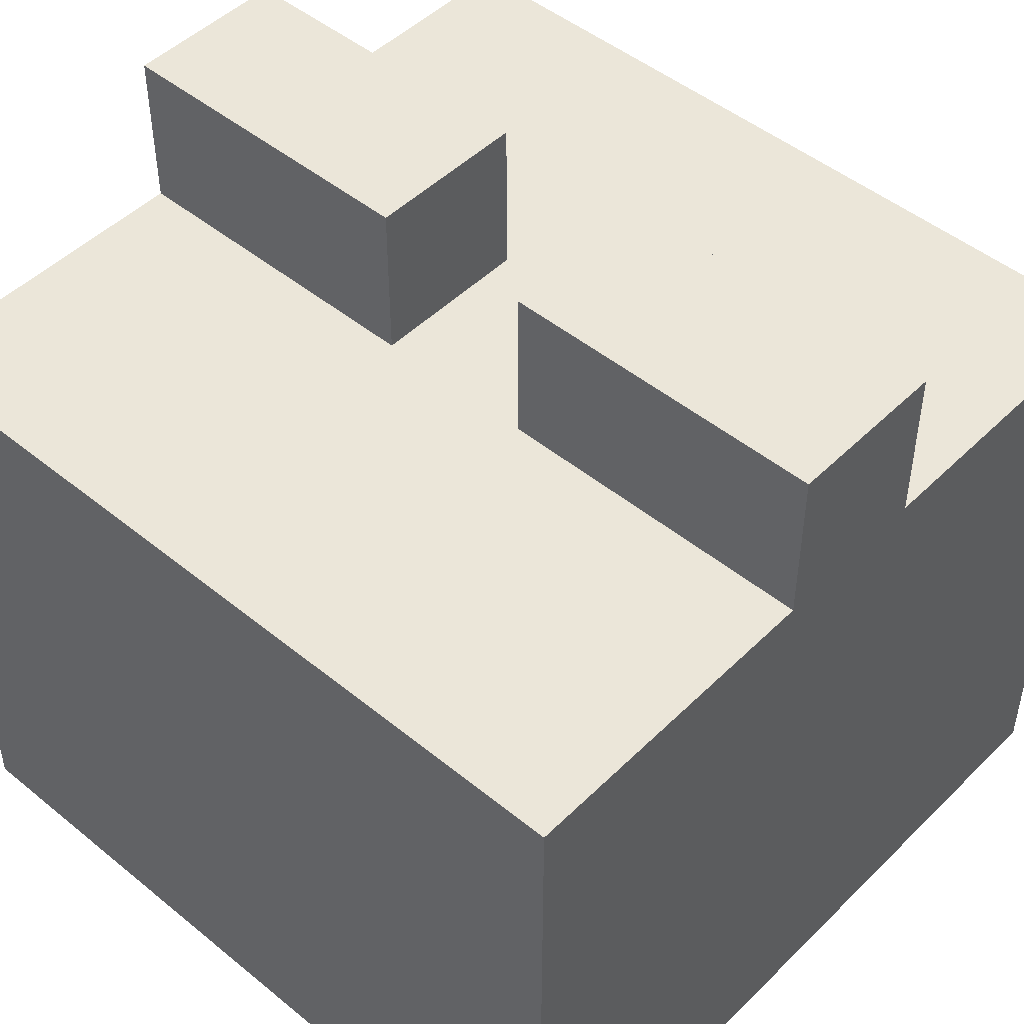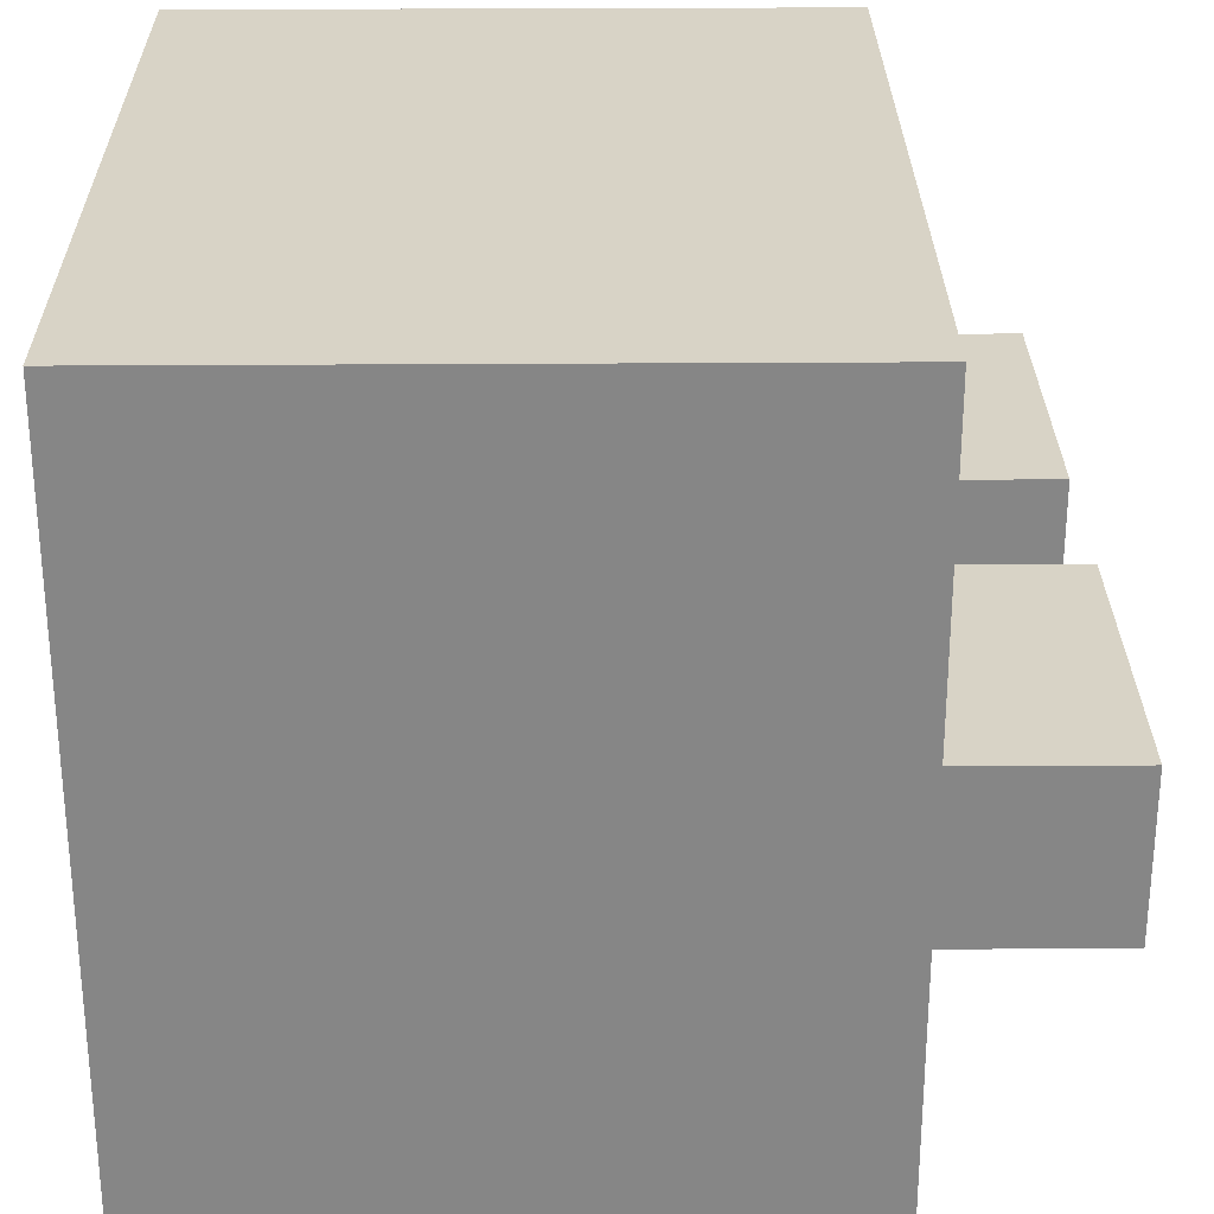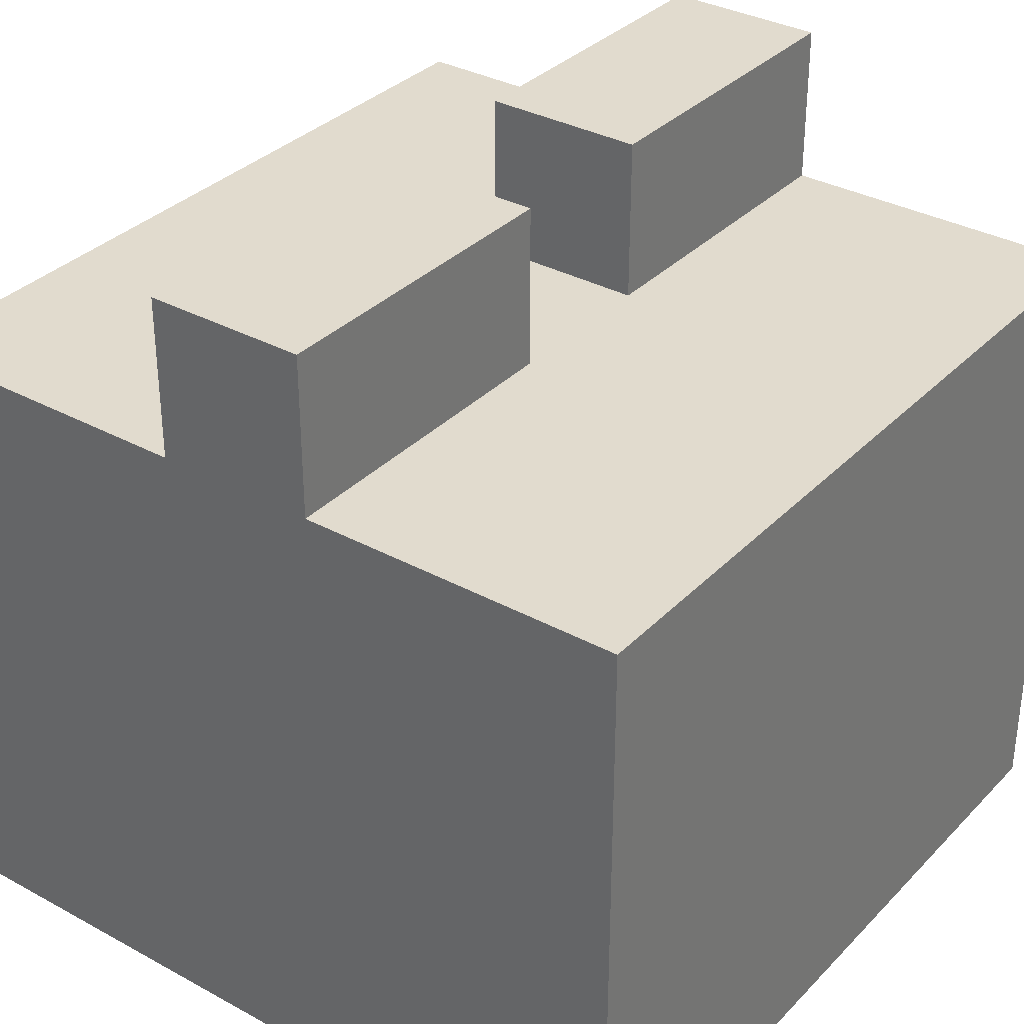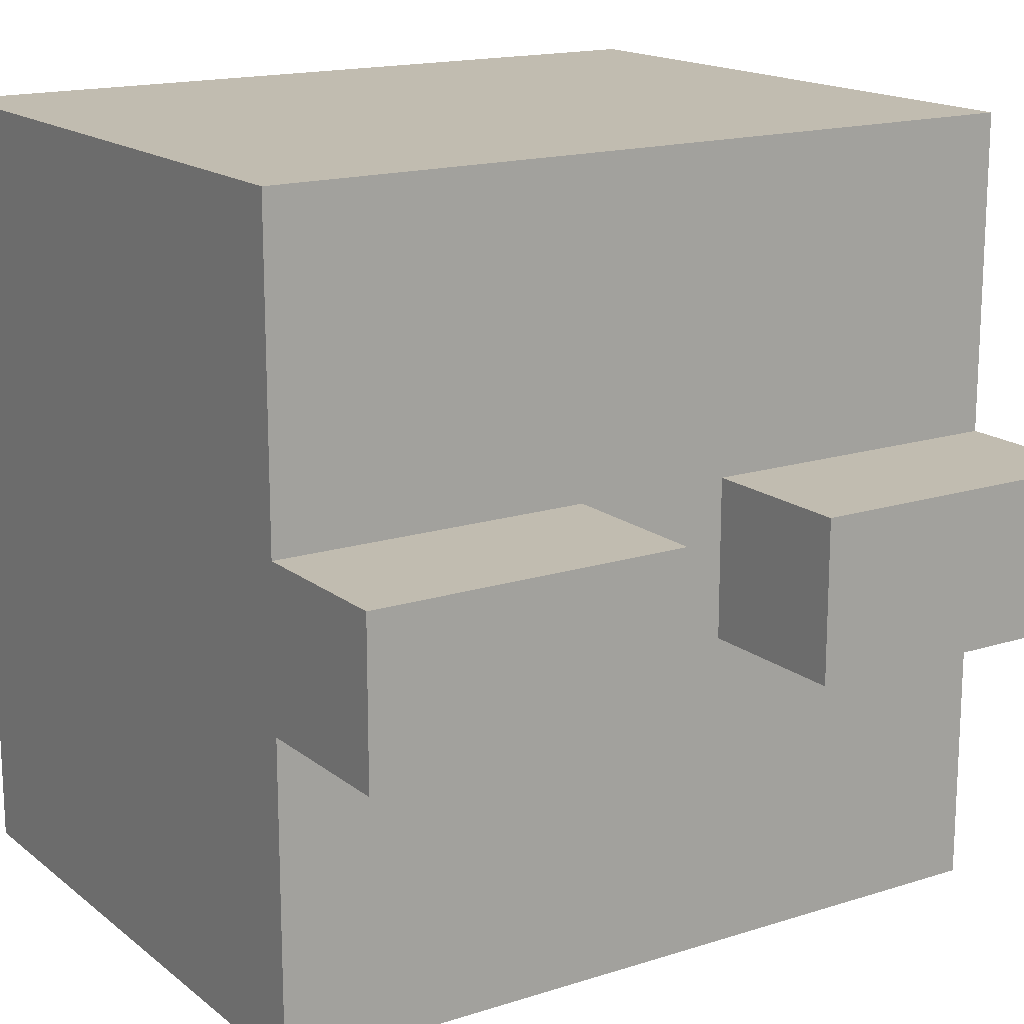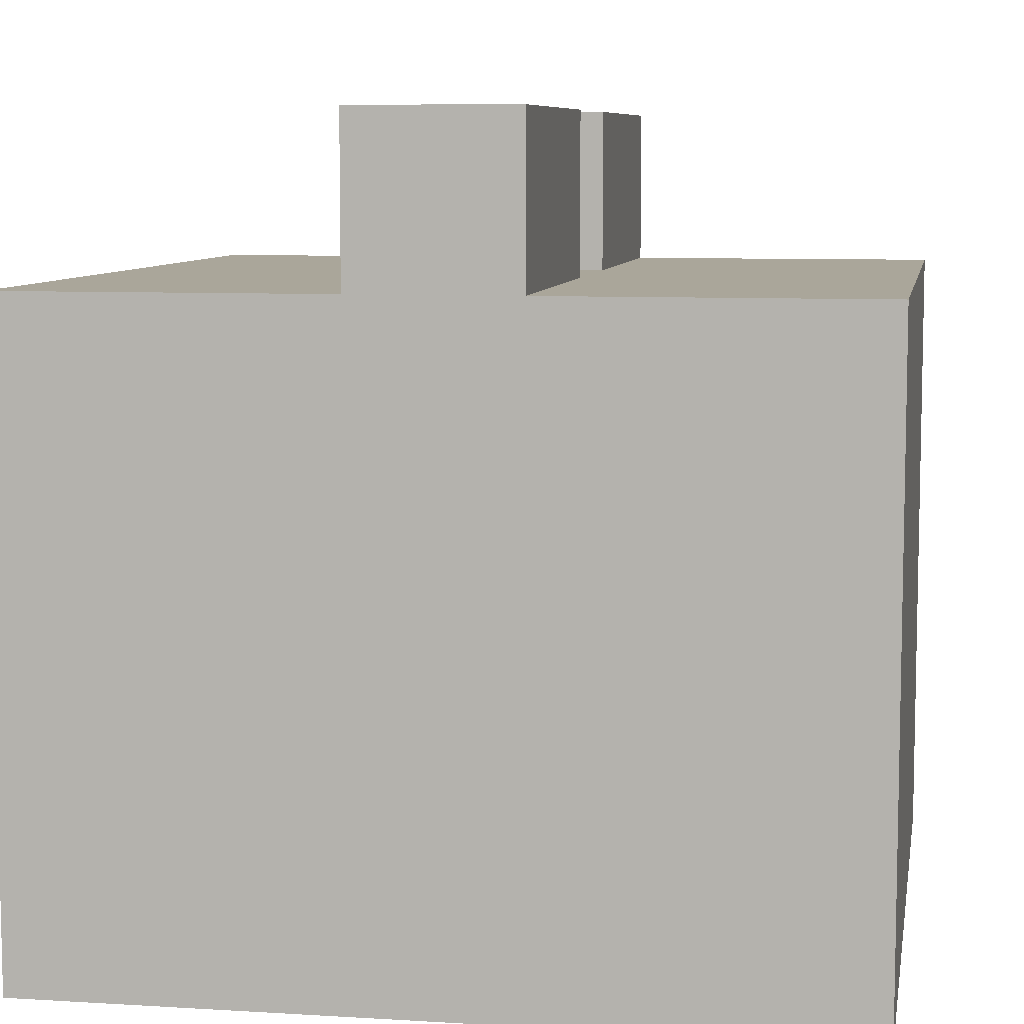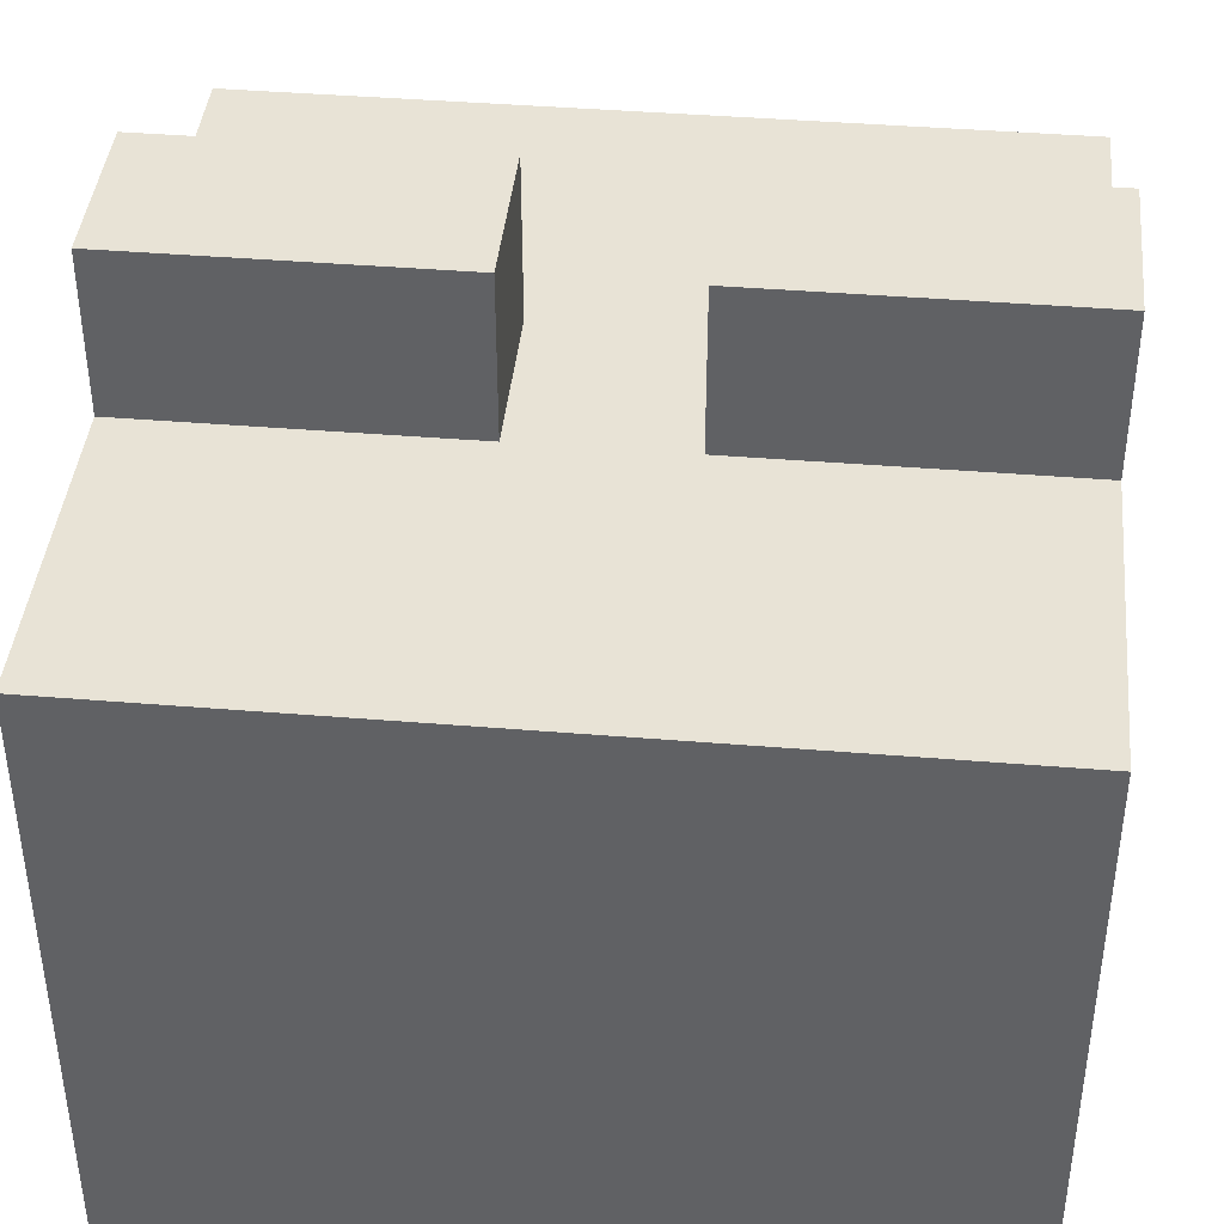
<metadata>
{"format":"obj","ext":"obj","renderer":"f3d","projection":"perspective","resolution":1024,"background":"white","views":[{"elev":48.1,"azim":42.4,"up":"+Y"},{"elev":28.0,"azim":89.4,"up":"+Z"},{"elev":33.8,"azim":126.6,"up":"+Y"},{"elev":16.4,"azim":146.9,"up":"+Z"},{"elev":7.8,"azim":99.7,"up":"+Y"},{"elev":41.5,"azim":-174.3,"up":"+Y"}]}
</metadata>
<code>
o Cat.001
v -2.455 12 4.5
v -2.455 11 3.5
v -2.455 11 8.5
v -2.455 12 3.5
v -2.455 13 4.5
v -2.455 13 3.5
v -2.455 15 8.5
v -2.455 15 6.5
v -2.455 15 5.5
v -2.455 15 3.5
v -2.455 16 6.5
v -2.455 16 5.5
v 0.5453 16 6.5
v 0.5453 15 5.5
v 0.5453 15 6.5
v 0.5453 16 5.5
v -0.4547 15 6.5
v -0.4547 15 5.5
v -0.4547 16 6.5
v -0.4547 16 5.5
v 2.545 11 8.5
v 2.545 11 3.5
v 2.545 12 5.5
v 2.545 12 4.5
v 2.545 13 6.5
v 2.545 13 5.5
v 2.545 14 6.5
v 2.545 14 4.5
v 2.545 15 8.5
v 2.545 15 6.5
v 2.545 15 5.5
v 2.545 15 3.5
v 2.545 16 6.5
v 2.545 16 5.5
v -1.455 13 8.5
v -2.455 15 8.5
v -2.455 11 8.5
v -1.455 14 8.5
v -0.4547 12 8.5
v -0.4547 13 8.5
v -0.4547 14 8.5
v 0.5453 12 8.5
v 0.5453 13 8.5
v 0.5453 14 8.5
v 1.545 13 8.5
v 1.545 14 8.5
v 2.545 11 8.5
v 2.545 15 8.5
v -1.455 15 6.5
v -2.455 16 6.5
v -2.455 15 6.5
v -0.4547 15 6.5
v -0.4547 16 6.5
v 2.545 15 6.5
v 0.5453 16 6.5
v 0.5453 15 6.5
v 2.545 16 6.5
v -2.455 15 5.5
v -2.455 16 5.5
v -0.4547 15 5.5
v -0.4547 16 5.5
v 0.5453 15 5.5
v 0.5453 16 5.5
v 1.545 15 5.5
v 2.545 15 5.5
v 2.545 16 5.5
v -2.455 12 3.5
v -2.455 13 3.5
v -1.455 13 3.5
v -2.455 15 3.5
v -1.455 14 3.5
v -2.455 11 3.5
v -0.4547 11 3.5
v -0.4547 12 3.5
v -0.4547 14 3.5
v -0.4547 15 3.5
v 0.5453 11 3.5
v 0.5453 14 3.5
v 1.545 14 3.5
v 1.545 15 3.5
v 2.545 11 3.5
v 2.545 15 3.5
v -0.4547 11 4.5
v 2.545 11 8.5
v -2.455 11 8.5
v 0.5453 11 4.5
v -2.455 11 3.5
v -0.4547 11 3.5
v 0.5453 11 3.5
v 2.545 11 3.5
v -2.455 15 8.5
v 2.545 15 8.5
v -1.455 15 7.5
v 0.5453 15 7.5
v -2.455 15 6.5
v -1.455 15 6.5
v -0.4547 15 6.5
v 0.5453 15 6.5
v 2.545 15 6.5
v -0.4547 15 5.5
v 0.5453 15 5.5
v -2.455 15 5.5
v -2.455 15 3.5
v -0.4547 15 3.5
v 1.545 15 5.5
v 2.545 15 5.5
v 1.545 15 3.5
v 2.545 15 3.5
v -2.455 16 6.5
v -0.4547 16 6.5
v -2.455 16 5.5
v -0.4547 16 5.5
v 0.5453 16 6.5
v 2.545 16 6.5
v 0.5453 16 5.5
v 2.545 16 5.5
f 1 2 3
f 4 2 1
f 5 1 3
f 5 4 1
f 6 4 5
f 7 5 3
f 7 6 5
f 8 6 7
f 9 6 8
f 10 6 9
f 11 9 8
f 12 9 11
f 13 14 15
f 16 14 13
f 17 18 19
f 19 18 20
f 21 22 23
f 23 22 24
f 21 23 25
f 23 24 26
f 25 23 26
f 21 25 27
f 25 26 27
f 24 22 28
f 27 26 28
f 26 24 28
f 21 27 29
f 27 28 29
f 29 28 30
f 30 28 31
f 28 22 32
f 31 28 32
f 30 31 33
f 33 31 34
f 35 36 37
f 38 36 35
f 39 35 37
f 40 38 35
f 40 35 39
f 41 36 38
f 41 38 40
f 42 40 39
f 42 39 37
f 43 41 40
f 43 40 42
f 44 36 41
f 44 41 43
f 45 43 42
f 45 44 43
f 46 36 44
f 46 44 45
f 47 45 42
f 47 42 37
f 47 46 45
f 48 36 46
f 48 46 47
f 49 50 51
f 52 50 49
f 53 50 52
f 54 55 56
f 57 55 54
f 58 59 60
f 60 59 61
f 62 63 64
f 64 63 65
f 65 63 66
f 67 68 69
f 68 70 69
f 69 70 71
f 72 67 73
f 67 69 74
f 73 67 74
f 69 71 74
f 71 70 75
f 74 71 75
f 75 70 76
f 73 74 77
f 74 75 77
f 75 76 77
f 77 76 78
f 77 78 79
f 78 76 79
f 79 76 80
f 77 79 81
f 79 80 81
f 81 80 82
f 83 84 85
f 86 84 83
f 87 83 85
f 88 86 83
f 88 83 87
f 89 84 86
f 89 86 88
f 90 84 89
f 91 92 93
f 93 92 94
f 91 93 95
f 93 94 96
f 95 93 96
f 96 94 97
f 94 92 98
f 97 94 98
f 98 92 99
f 97 98 100
f 100 98 101
f 102 100 103
f 100 101 104
f 103 100 104
f 101 105 104
f 105 106 107
f 104 105 107
f 107 106 108
f 109 110 111
f 111 110 112
f 113 114 115
f 115 114 116

</code>
